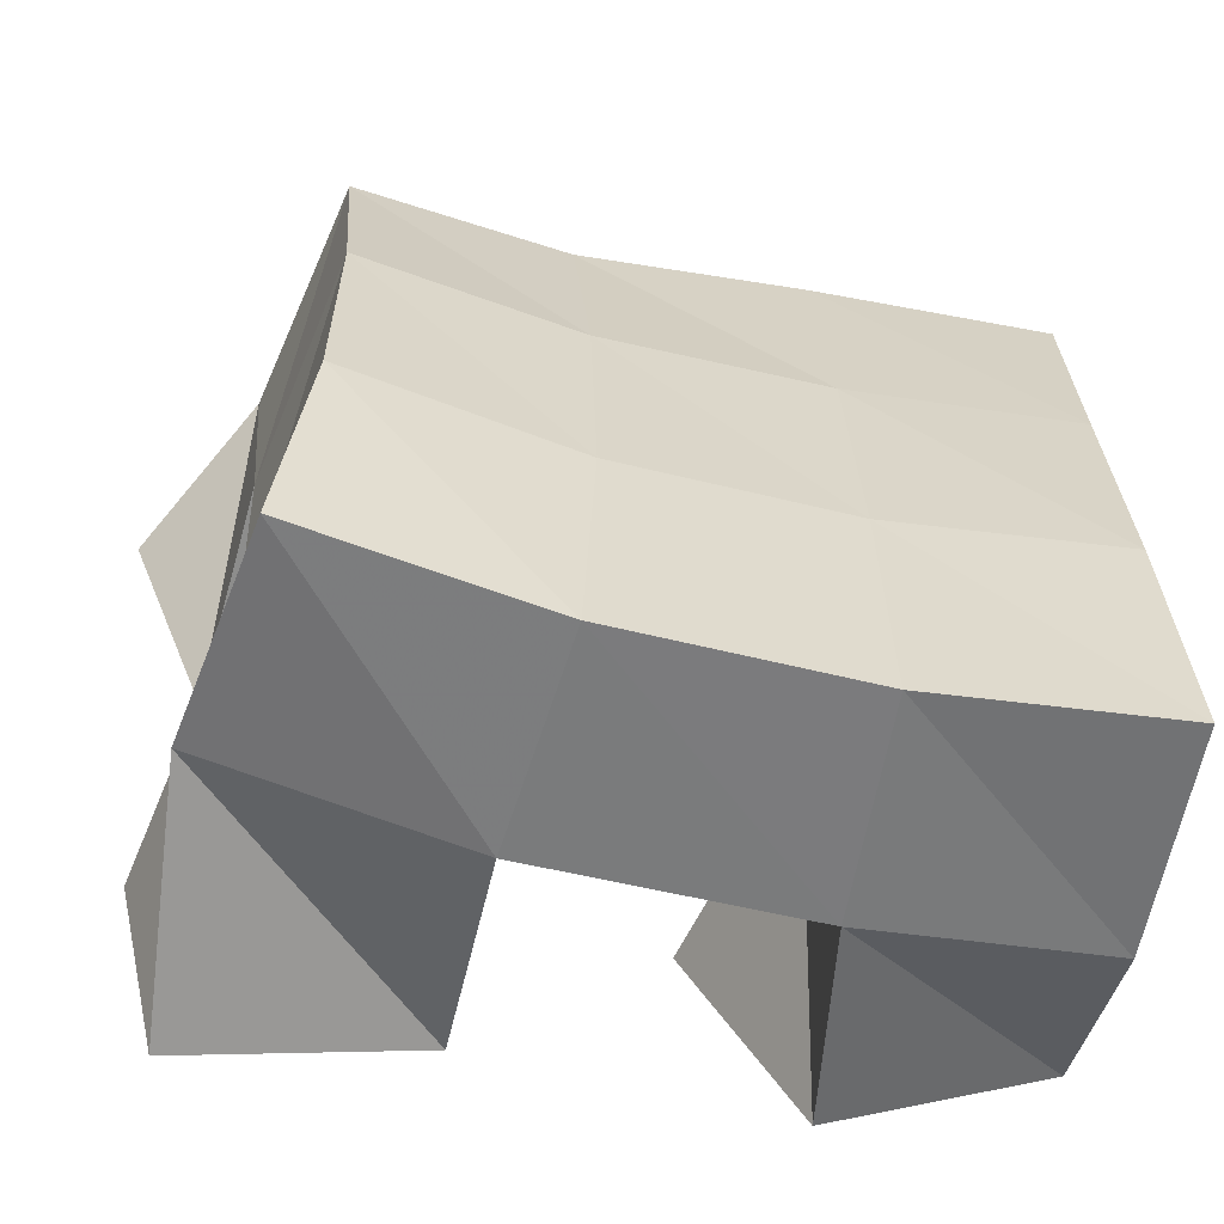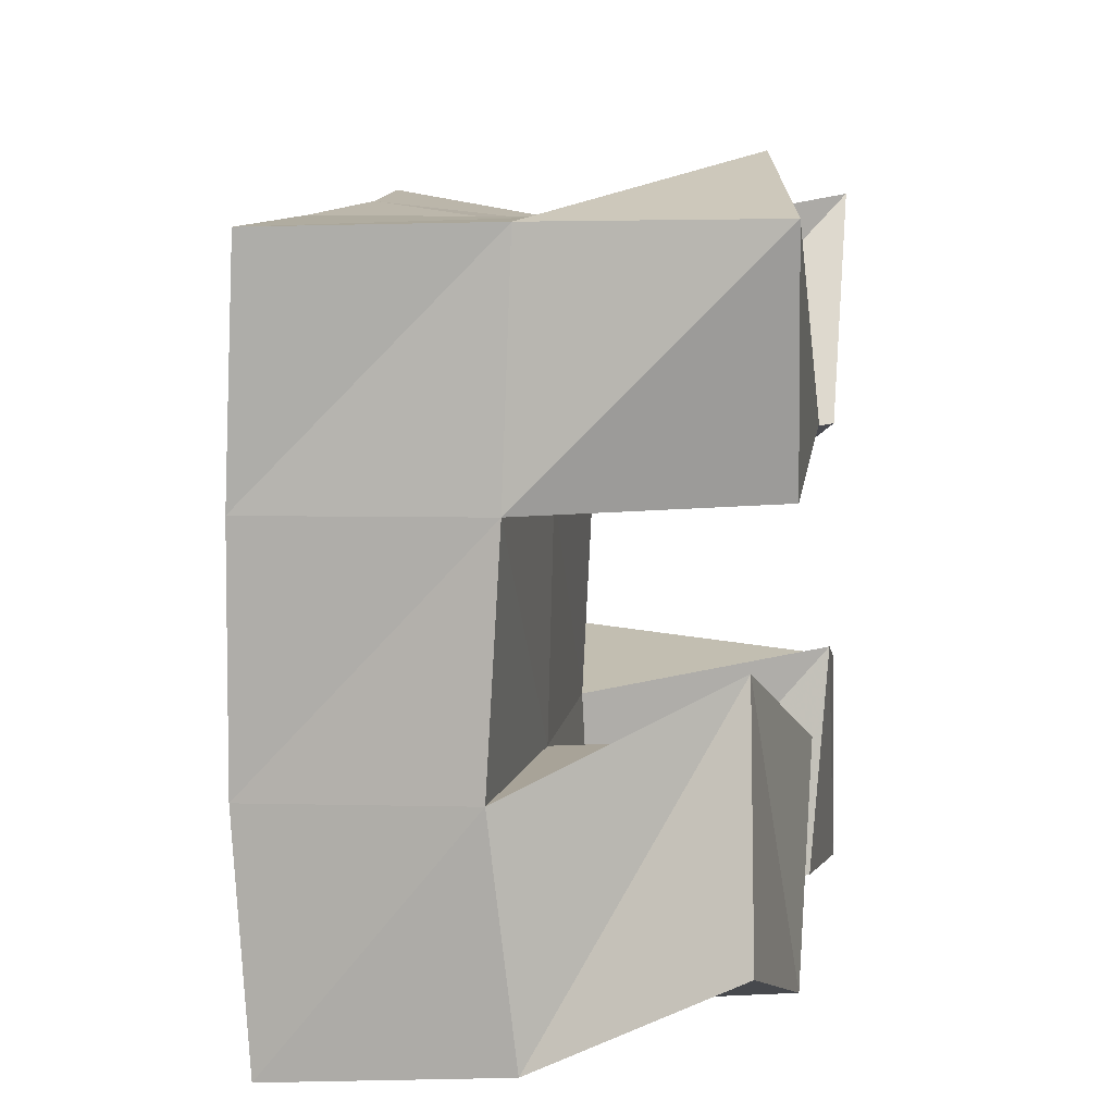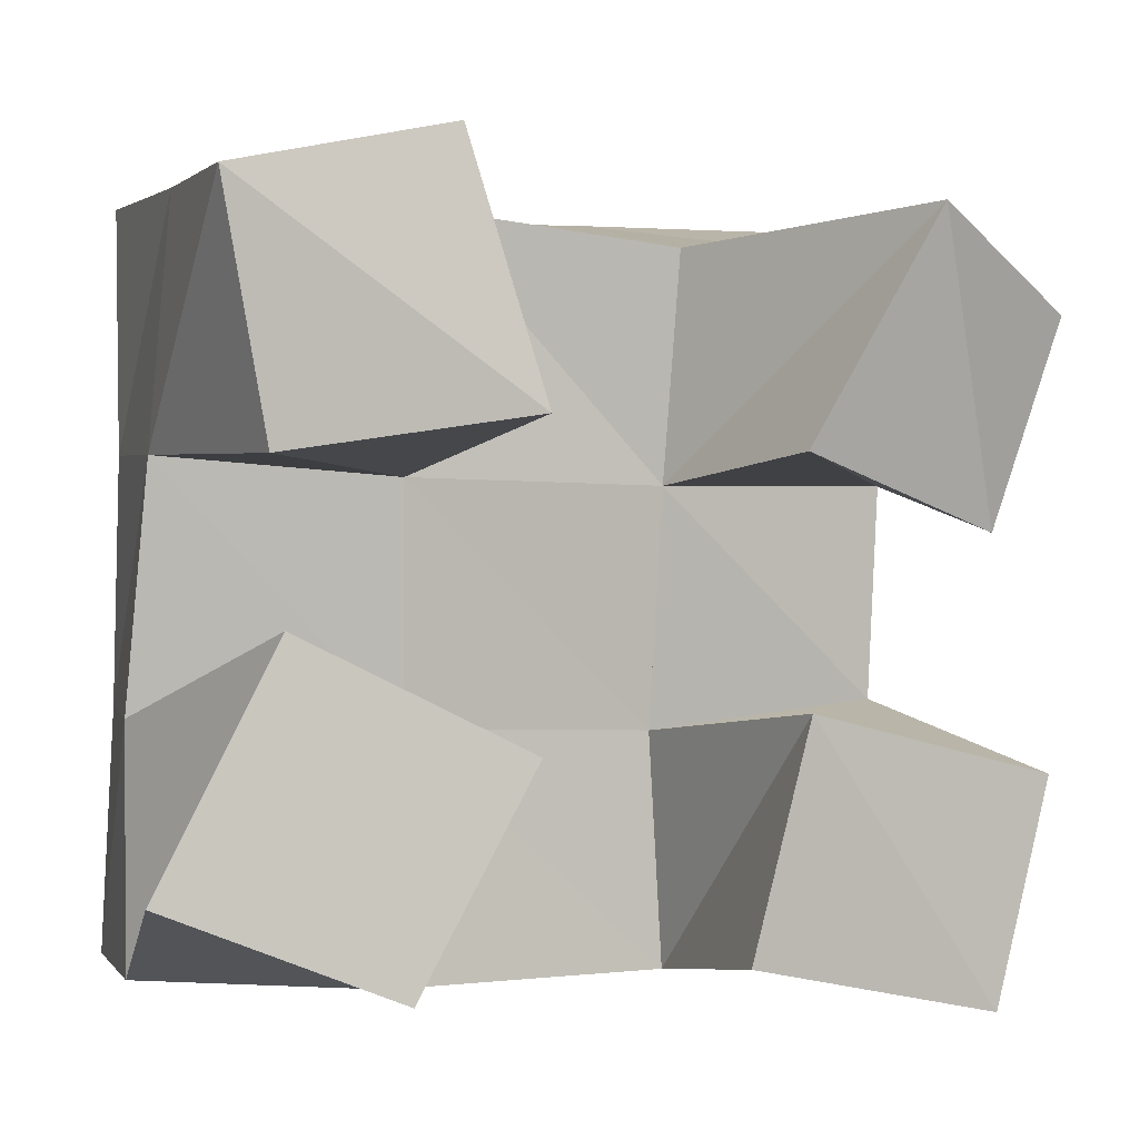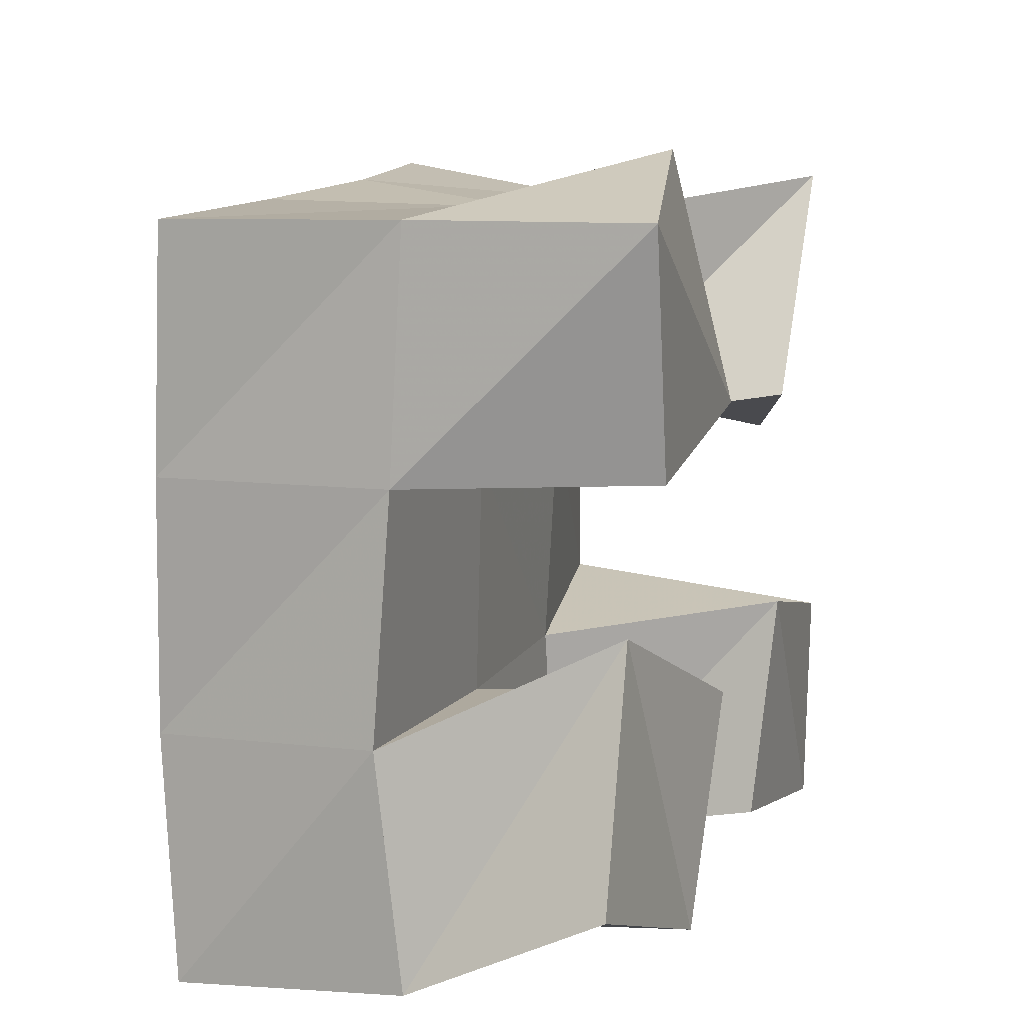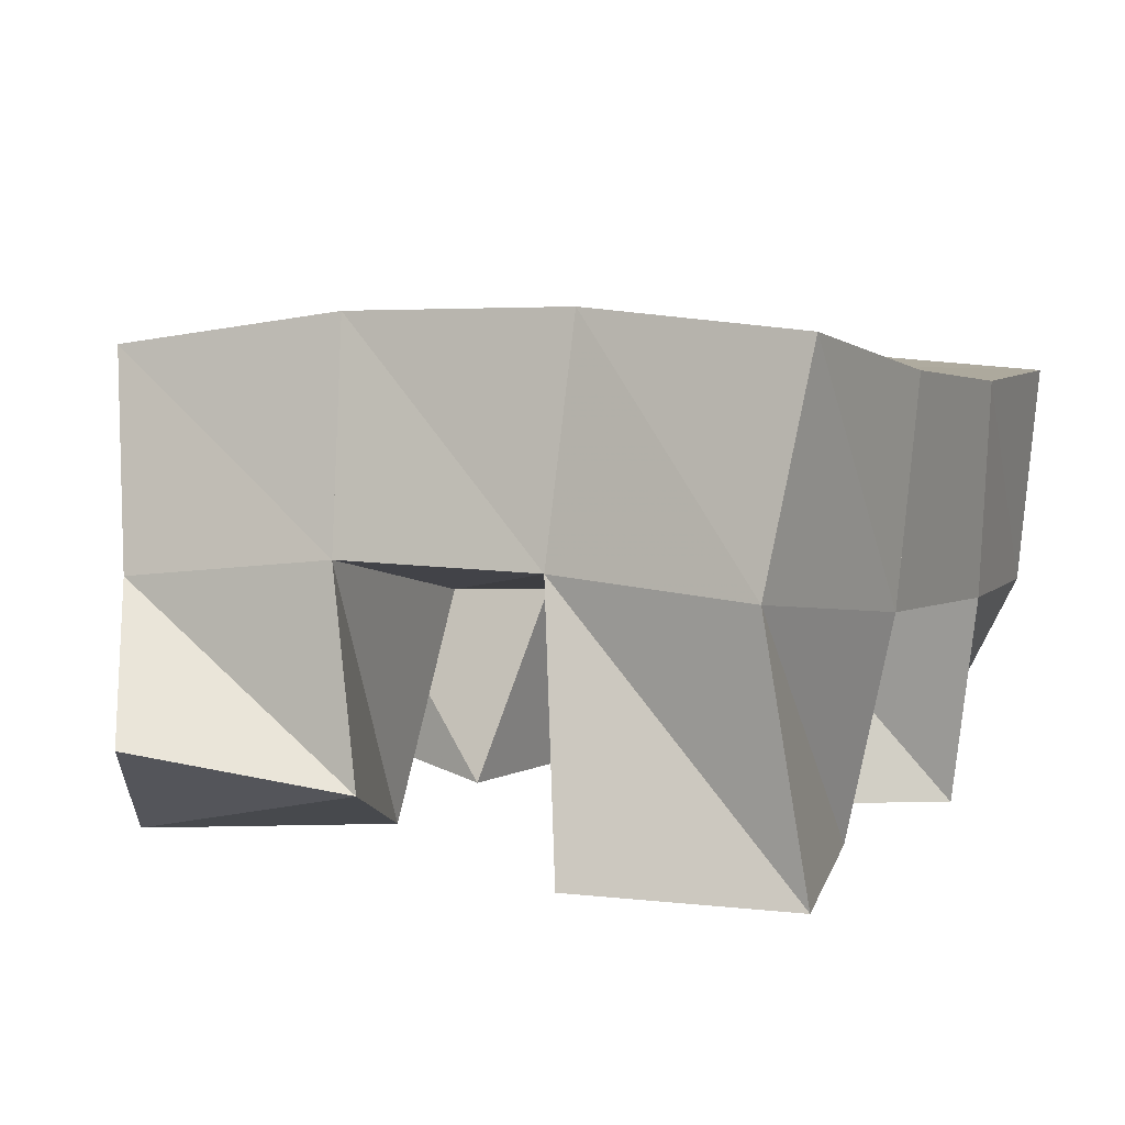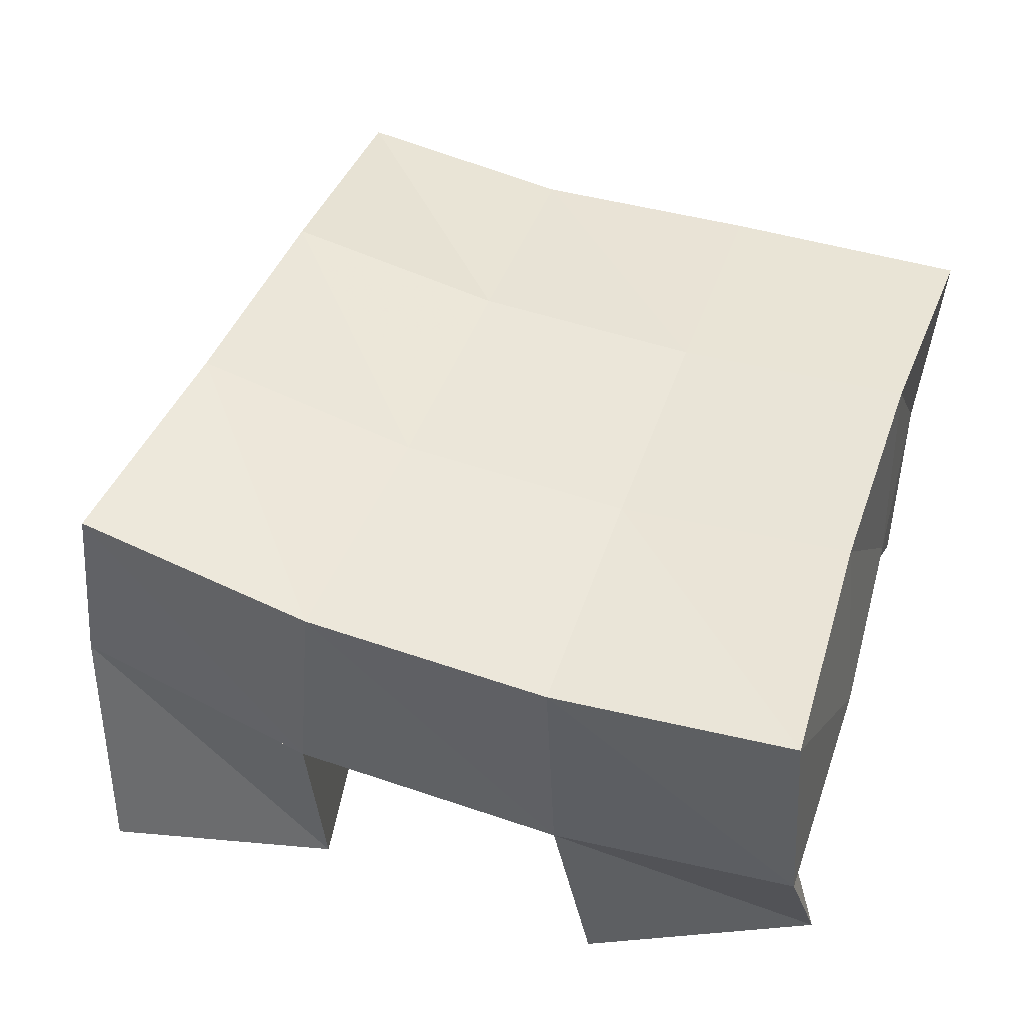
<metadata>
{"format":"obj","ext":"obj","renderer":"f3d","projection":"perspective","resolution":1024,"background":"white","views":[{"elev":-61.7,"azim":169.1,"up":"+Z"},{"elev":11.3,"azim":-80.5,"up":"+Z"},{"elev":4.0,"azim":-17.5,"up":"+Z"},{"elev":13.4,"azim":-71.3,"up":"+Z"},{"elev":5.3,"azim":116.0,"up":"+Y"},{"elev":44.5,"azim":-159.5,"up":"+Y"}]}
</metadata>
<code>
v -0.004887 0.1046 0.1121
v -0.002786 0.146 0.09063
v 0.04187 0.1 0.09249
v 0.04816 0.1467 0.08508
v 0.02076 0.1082 0.1597
v -0.001572 0.152 0.1396
v 0.06581 0.1 0.1363
v 0.05256 0.1502 0.1358
v 0.1169 0.1 0.1909
v 0.106 0.1494 0.1828
v 0.1617 0.1149 0.1743
v 0.1576 0.16 0.1817
v 0.1443 0.1 0.2374
v 0.1083 0.1457 0.2301
v 0.1807 0.1235 0.2168
v 0.1613 0.1552 0.2283
v 0.01667 0.1 0.1913
v 0.003087 0.1498 0.1898
v 0.06752 0.1 0.198
v 0.05257 0.149 0.1852
v 0.008222 0.1 0.2409
v 0.007773 0.1487 0.2399
v 0.05411 0.1096 0.2502
v 0.05778 0.1517 0.2373
v 0.1071 0.1026 0.09448
v 0.106 0.1494 0.08477
v 0.1566 0.1004 0.08339
v 0.1604 0.1558 0.09167
v 0.118 0.1 0.1423
v 0.1038 0.1515 0.1333
v 0.1678 0.102 0.1286
v 0.1553 0.159 0.137
v -0.000996 0.1952 0.08552
v 0.04941 0.1936 0.08254
v 0.002672 0.1993 0.1367
v 0.05133 0.1973 0.1341
v 0.00436 0.1991 0.1884
v 0.05347 0.1981 0.1864
v 0.004054 0.1966 0.2387
v 0.05557 0.197 0.2374
v 0.1008 0.1965 0.08198
v 0.09931 0.2003 0.133
v 0.1008 0.2003 0.1854
v 0.1038 0.1956 0.2372
v 0.1516 0.2039 0.08483
v 0.1472 0.2086 0.1344
v 0.1474 0.2081 0.1853
v 0.1502 0.2015 0.2369
f 1 2 4
f 3 1 4
f 2 6 8
f 4 2 8
f 6 5 7
f 8 6 7
f 5 1 3
f 7 5 3
f 8 7 3
f 4 8 3
f 2 1 5
f 6 2 5
f 9 10 12
f 11 9 12
f 10 14 16
f 12 10 16
f 14 13 15
f 16 14 15
f 13 9 11
f 15 13 11
f 16 15 11
f 12 16 11
f 10 9 13
f 14 10 13
f 17 18 20
f 19 17 20
f 18 22 24
f 20 18 24
f 22 21 23
f 24 22 23
f 21 17 19
f 23 21 19
f 24 23 19
f 20 24 19
f 18 17 21
f 22 18 21
f 25 26 28
f 27 25 28
f 26 30 32
f 28 26 32
f 30 29 31
f 32 30 31
f 29 25 27
f 31 29 27
f 32 31 27
f 28 32 27
f 26 25 29
f 30 26 29
f 2 33 34
f 4 2 34
f 33 35 36
f 34 33 36
f 35 6 8
f 36 35 8
f 6 2 4
f 8 6 4
f 36 8 4
f 34 36 4
f 33 2 6
f 35 33 6
f 6 35 36
f 8 6 36
f 35 37 38
f 36 35 38
f 37 18 20
f 38 37 20
f 18 6 8
f 20 18 8
f 38 20 8
f 36 38 8
f 35 6 18
f 37 35 18
f 18 37 38
f 20 18 38
f 37 39 40
f 38 37 40
f 39 22 24
f 40 39 24
f 22 18 20
f 24 22 20
f 40 24 20
f 38 40 20
f 37 18 22
f 39 37 22
f 4 34 41
f 26 4 41
f 34 36 42
f 41 34 42
f 36 8 30
f 42 36 30
f 8 4 26
f 30 8 26
f 42 30 26
f 41 42 26
f 34 4 8
f 36 34 8
f 8 36 42
f 30 8 42
f 36 38 43
f 42 36 43
f 38 20 10
f 43 38 10
f 20 8 30
f 10 20 30
f 43 10 30
f 42 43 30
f 36 8 20
f 38 36 20
f 20 38 43
f 10 20 43
f 38 40 44
f 43 38 44
f 40 24 14
f 44 40 14
f 24 20 10
f 14 24 10
f 44 14 10
f 43 44 10
f 38 20 24
f 40 38 24
f 26 41 45
f 28 26 45
f 41 42 46
f 45 41 46
f 42 30 32
f 46 42 32
f 30 26 28
f 32 30 28
f 46 32 28
f 45 46 28
f 41 26 30
f 42 41 30
f 30 42 46
f 32 30 46
f 42 43 47
f 46 42 47
f 43 10 12
f 47 43 12
f 10 30 32
f 12 10 32
f 47 12 32
f 46 47 32
f 42 30 10
f 43 42 10
f 10 43 47
f 12 10 47
f 43 44 48
f 47 43 48
f 44 14 16
f 48 44 16
f 14 10 12
f 16 14 12
f 48 16 12
f 47 48 12
f 43 10 14
f 44 43 14

</code>
